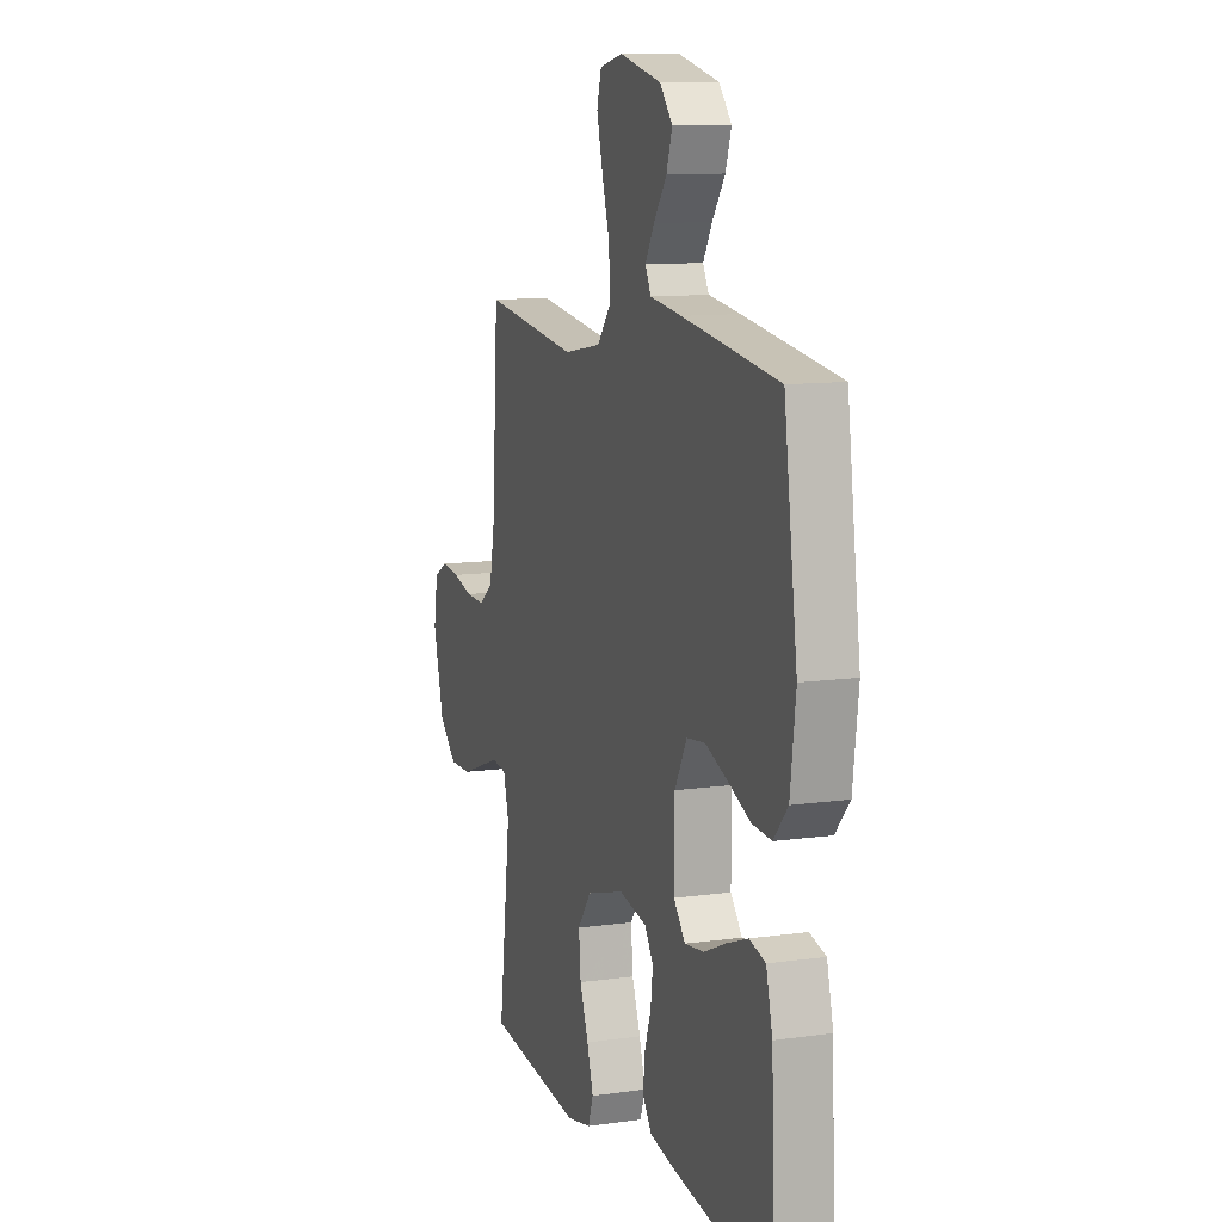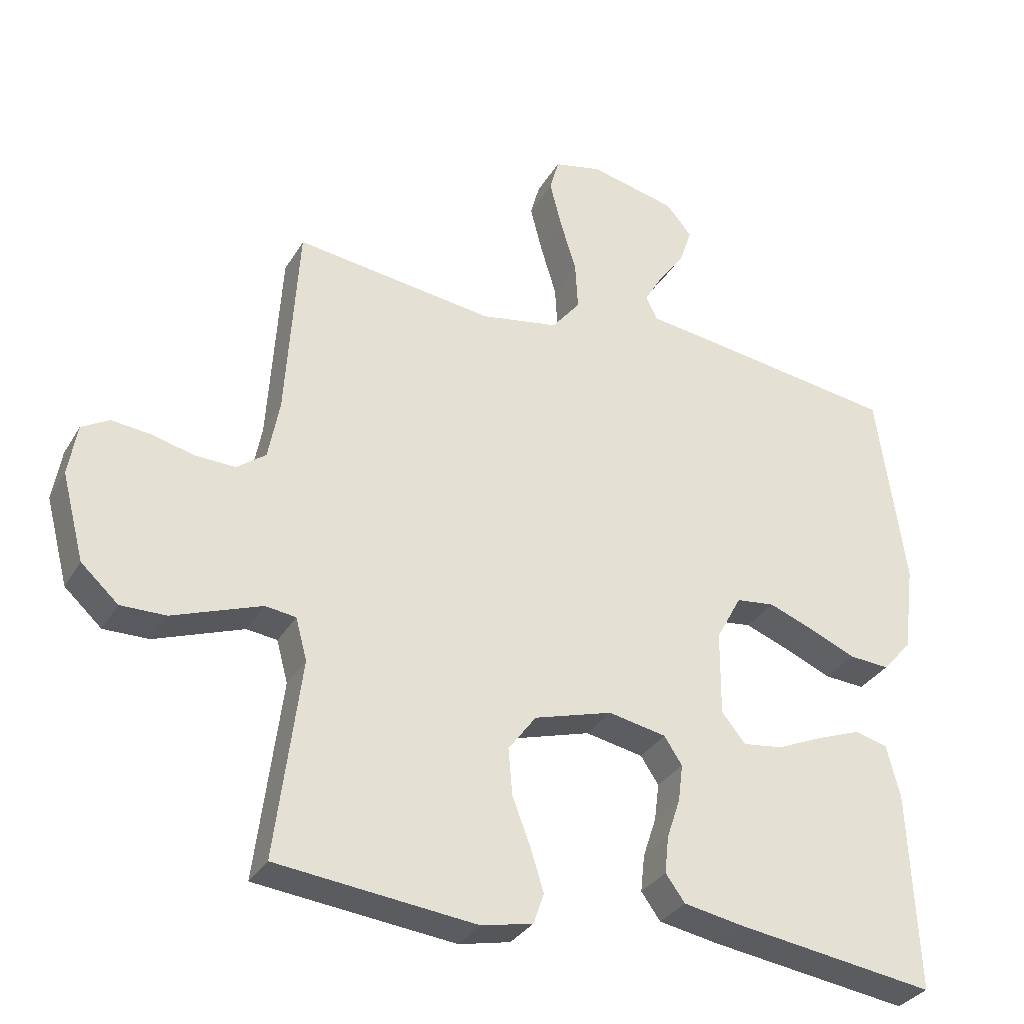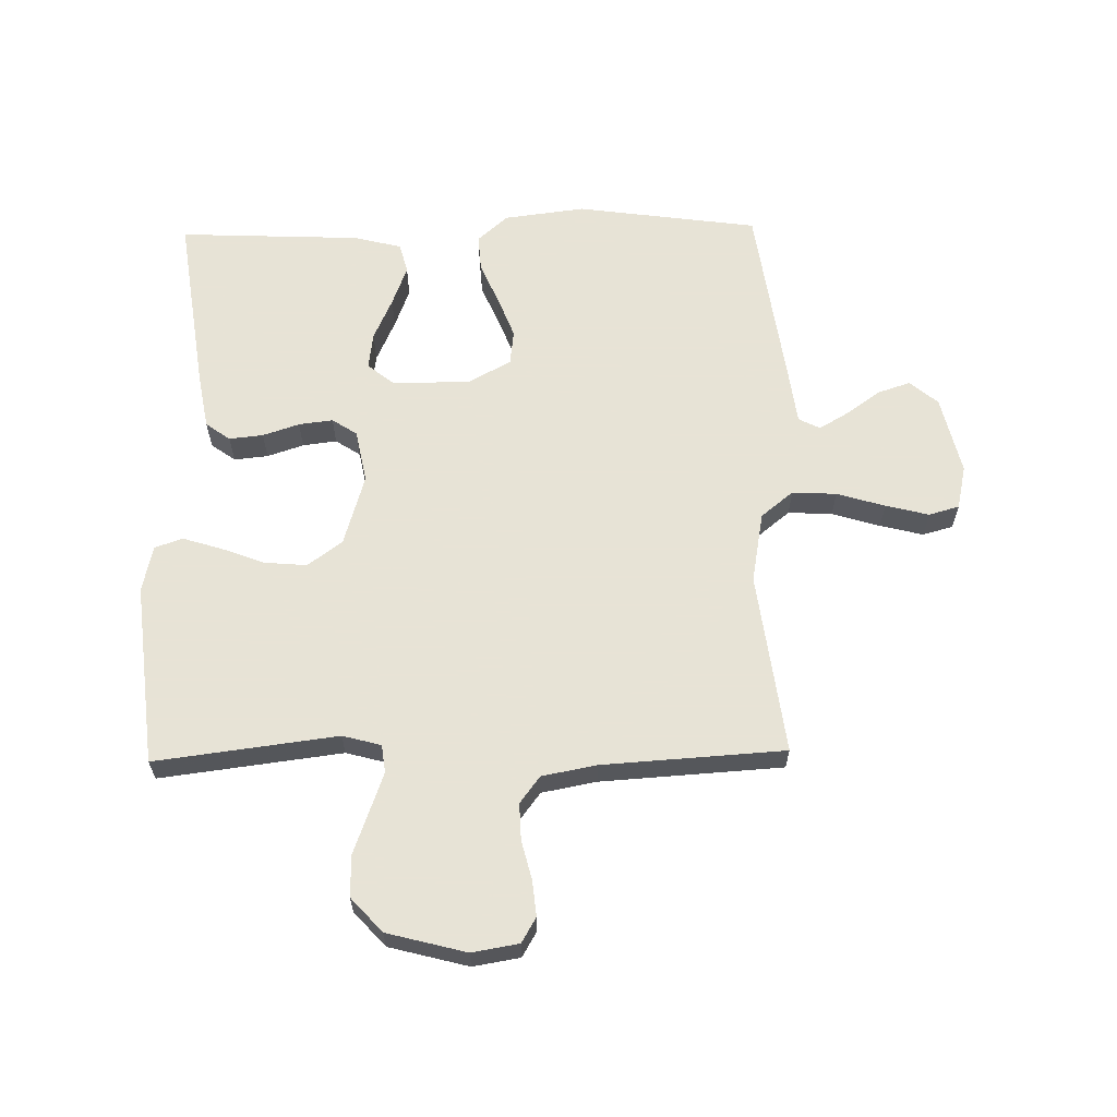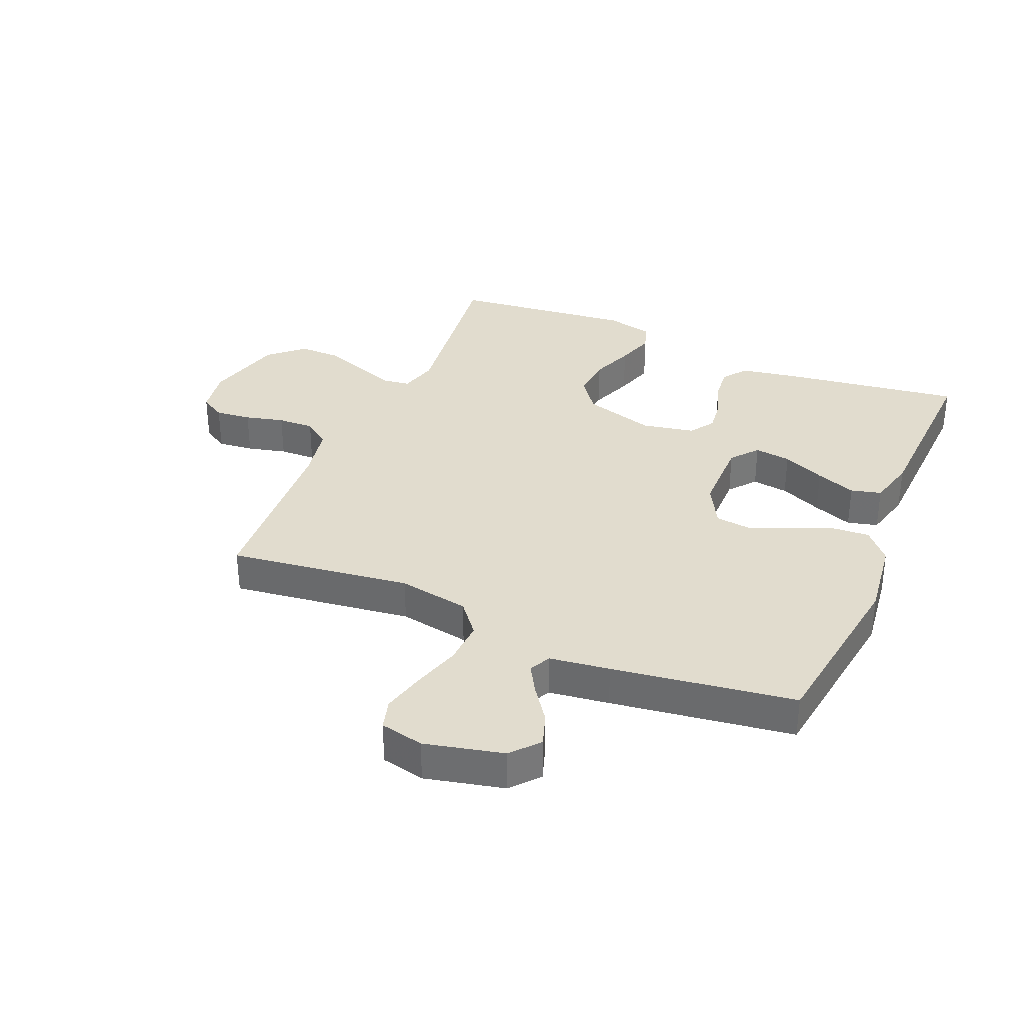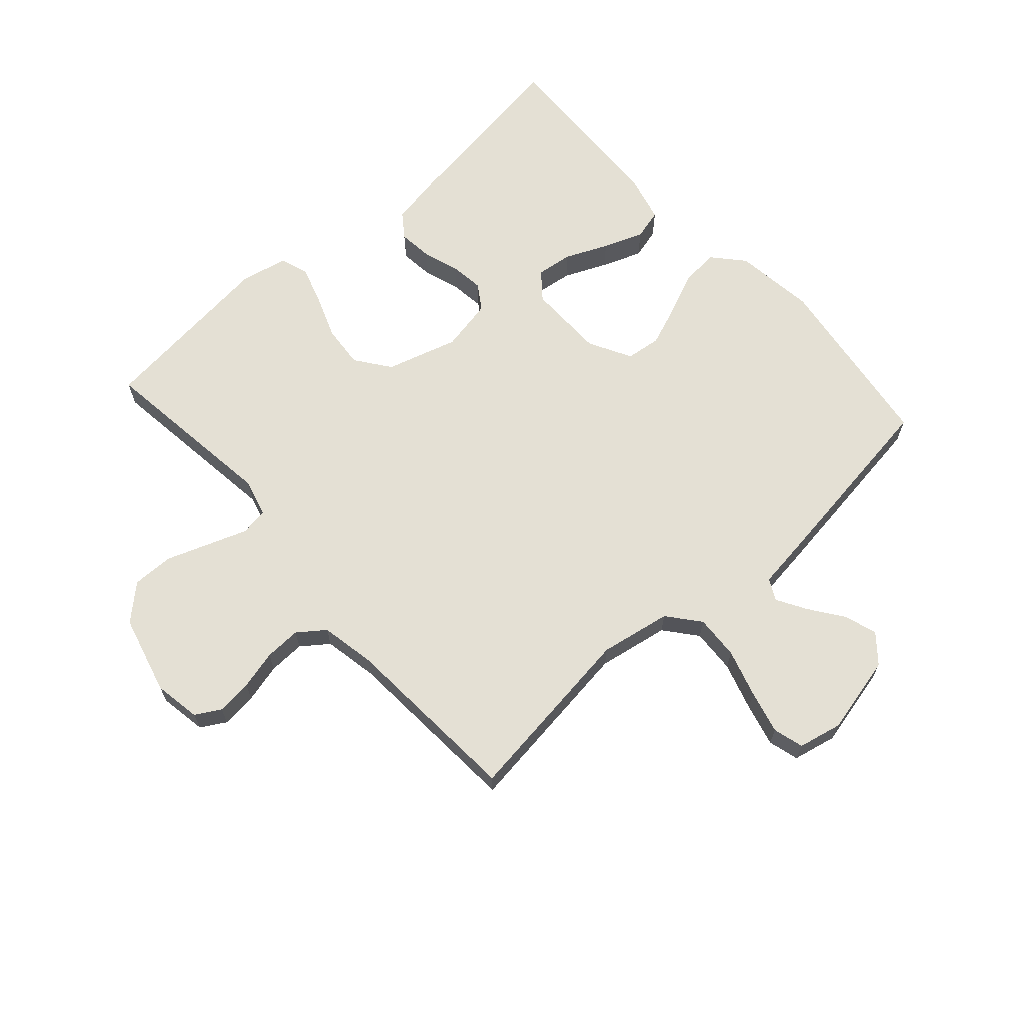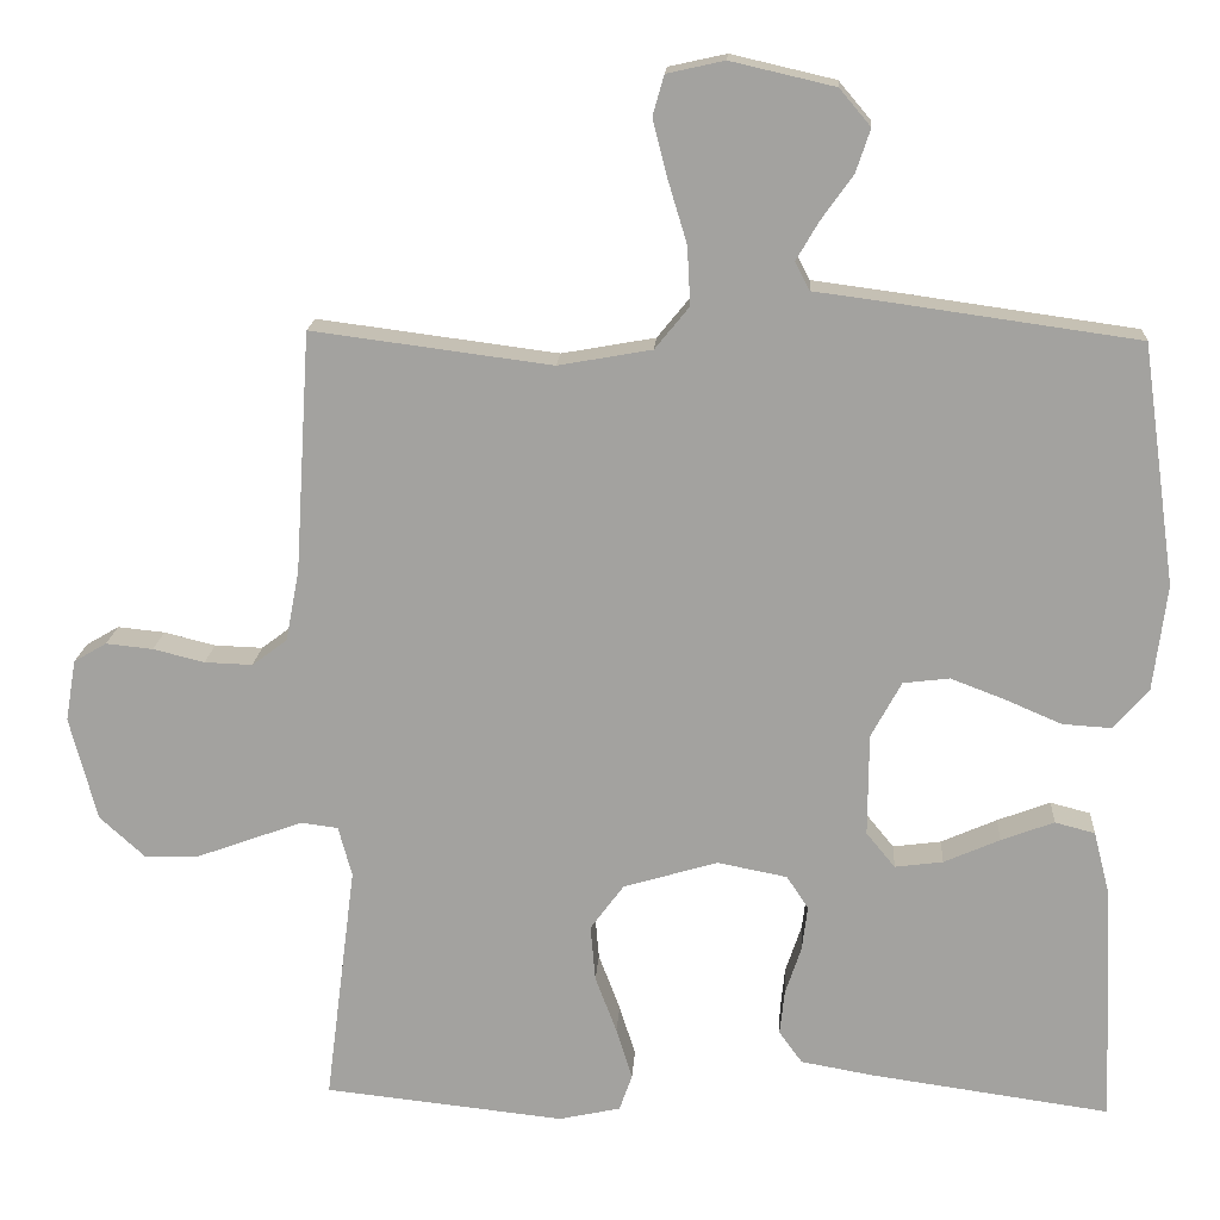
<metadata>
{"format":"obj","ext":"obj","renderer":"f3d","projection":"perspective","resolution":1024,"background":"white","views":[{"elev":11.1,"azim":70.9,"up":"+Z"},{"elev":-32.3,"azim":-26.0,"up":"+Z"},{"elev":62.6,"azim":-91.1,"up":"+Y"},{"elev":34.1,"azim":23.0,"up":"+Y"},{"elev":66.1,"azim":-41.9,"up":"+Y"},{"elev":16.9,"azim":3.6,"up":"+Z"}]}
</metadata>
<code>
v -0.5 0.07 -0.5
v -0.462 0.07 -0.2
v -0.479 0.07 -0.137
v -0.525 0.07 -0.131
v -0.588 0.07 -0.154
v -0.659 0.07 -0.18
v -0.727 0.07 -0.181
v -0.783 0.07 -0.13
v -0.817 0.07 0
v -0.804 0.07 0.077
v -0.763 0.07 0.101
v -0.704 0.07 0.095
v -0.64 0.07 0.079
v -0.58 0.07 0.077
v -0.536 0.07 0.11
v -0.519 0.07 0.2
v -0.5 0.07 0.5
v -0.2 0.07 0.461
v -0.083 0.07 0.482
v -0.04 0.07 0.535
v -0.044 0.07 0.608
v -0.068 0.07 0.687
v -0.086 0.07 0.758
v -0.072 0.07 0.808
v 0 0.07 0.824
v 0.13 0.07 0.794
v 0.169 0.07 0.748
v 0.151 0.07 0.694
v 0.111 0.07 0.638
v 0.083 0.07 0.59
v 0.101 0.07 0.555
v 0.2 0.07 0.542
v 0.5 0.07 0.5
v 0.542 0.07 0.2
v 0.525 0.07 0.067
v 0.481 0.07 0.017
v 0.42 0.07 0.021
v 0.35 0.07 0.051
v 0.282 0.07 0.077
v 0.224 0.07 0.07
v 0.186 0.07 0
v 0.185 0.07 -0.128
v 0.221 0.07 -0.172
v 0.281 0.07 -0.164
v 0.351 0.07 -0.133
v 0.417 0.07 -0.108
v 0.467 0.07 -0.121
v 0.487 0.07 -0.2
v 0.5 0.07 -0.5
v 0.2 0.07 -0.458
v 0.11 0.07 -0.442
v 0.081 0.07 -0.402
v 0.087 0.07 -0.346
v 0.107 0.07 -0.286
v 0.114 0.07 -0.23
v 0.087 0.07 -0.189
v 0 0.07 -0.172
v -0.118 0.07 -0.207
v -0.16 0.07 -0.264
v -0.154 0.07 -0.334
v -0.127 0.07 -0.405
v -0.107 0.07 -0.469
v -0.123 0.07 -0.515
v -0.2 0.07 -0.532
v -0.5 0 -0.5
v -0.462 0 -0.2
v -0.479 0 -0.137
v -0.525 0 -0.131
v -0.588 0 -0.154
v -0.659 0 -0.18
v -0.727 0 -0.181
v -0.783 0 -0.13
v -0.817 0 0
v -0.804 0 0.077
v -0.763 0 0.101
v -0.704 0 0.095
v -0.64 0 0.079
v -0.58 0 0.077
v -0.536 0 0.11
v -0.519 0 0.2
v -0.5 0 0.5
v -0.2 0 0.461
v -0.083 0 0.482
v -0.04 0 0.535
v -0.044 0 0.608
v -0.068 0 0.687
v -0.086 0 0.758
v -0.072 0 0.808
v 0 0 0.824
v 0.13 0 0.794
v 0.169 0 0.748
v 0.151 0 0.694
v 0.111 0 0.638
v 0.083 0 0.59
v 0.101 0 0.555
v 0.2 0 0.542
v 0.5 0 0.5
v 0.542 0 0.2
v 0.525 0 0.067
v 0.481 0 0.017
v 0.42 0 0.021
v 0.35 0 0.051
v 0.282 0 0.077
v 0.224 0 0.07
v 0.186 0 0
v 0.185 0 -0.128
v 0.221 0 -0.172
v 0.281 0 -0.164
v 0.351 0 -0.133
v 0.417 0 -0.108
v 0.467 0 -0.121
v 0.487 0 -0.2
v 0.5 0 -0.5
v 0.2 0 -0.458
v 0.11 0 -0.442
v 0.081 0 -0.402
v 0.087 0 -0.346
v 0.107 0 -0.286
v 0.114 0 -0.23
v 0.087 0 -0.189
v 0 0 -0.172
v -0.118 0 -0.207
v -0.16 0 -0.264
v -0.154 0 -0.334
v -0.127 0 -0.405
v -0.107 0 -0.469
v -0.123 0 -0.515
v -0.2 0 -0.532
f 63 64 1 2
f 60 61 62 63
f 60 63 2 3
f 59 60 3
f 58 59 3
f 57 58 3
f 51 52 53 54
f 51 54 55
f 50 51 55
f 49 50 55
f 48 49 55 56
f 44 45 46 47
f 44 47 48
f 43 44 48
f 35 36 37 38
f 35 38 39
f 34 35 39
f 31 32 33 34
f 31 34 39 40
f 26 27 28 29
f 26 29 30
f 25 26 30
f 24 25 30
f 21 22 23 24
f 21 24 30 31
f 16 17 18
f 15 16 18 19
f 10 11 12 13
f 10 13 14
f 9 10 14
f 8 9 14
f 5 6 7 8
f 4 5 8 14
f 57 3 4 14
f 43 48 56 57
f 42 43 57 14
f 41 42 14 15
f 40 41 15 19
f 20 21 31 40
f 19 20 40
f 66 65 128 127
f 127 126 125 124
f 67 66 127 124
f 67 124 123
f 67 123 122
f 67 122 121
f 118 117 116 115
f 119 118 115
f 119 115 114
f 119 114 113
f 120 119 113 112
f 111 110 109 108
f 112 111 108
f 112 108 107
f 102 101 100 99
f 103 102 99
f 103 99 98
f 98 97 96 95
f 104 103 98 95
f 93 92 91 90
f 94 93 90
f 94 90 89
f 94 89 88
f 88 87 86 85
f 95 94 88 85
f 82 81 80
f 83 82 80 79
f 77 76 75 74
f 78 77 74
f 78 74 73
f 78 73 72
f 72 71 70 69
f 78 72 69 68
f 78 68 67 121
f 121 120 112 107
f 78 121 107 106
f 79 78 106 105
f 83 79 105 104
f 104 95 85 84
f 104 84 83
f 1 65 66 2
f 2 66 67 3
f 3 67 68 4
f 4 68 69 5
f 5 69 70 6
f 6 70 71 7
f 7 71 72 8
f 8 72 73 9
f 9 73 74 10
f 10 74 75 11
f 11 75 76 12
f 12 76 77 13
f 13 77 78 14
f 14 78 79 15
f 15 79 80 16
f 16 80 81 17
f 17 81 82 18
f 18 82 83 19
f 19 83 84 20
f 20 84 85 21
f 21 85 86 22
f 22 86 87 23
f 23 87 88 24
f 24 88 89 25
f 25 89 90 26
f 26 90 91 27
f 27 91 92 28
f 28 92 93 29
f 29 93 94 30
f 30 94 95 31
f 31 95 96 32
f 32 96 97 33
f 33 97 98 34
f 34 98 99 35
f 35 99 100 36
f 36 100 101 37
f 37 101 102 38
f 38 102 103 39
f 39 103 104 40
f 40 104 105 41
f 41 105 106 42
f 42 106 107 43
f 43 107 108 44
f 44 108 109 45
f 45 109 110 46
f 46 110 111 47
f 47 111 112 48
f 48 112 113 49
f 49 113 114 50
f 50 114 115 51
f 51 115 116 52
f 52 116 117 53
f 53 117 118 54
f 54 118 119 55
f 55 119 120 56
f 56 120 121 57
f 57 121 122 58
f 58 122 123 59
f 59 123 124 60
f 60 124 125 61
f 61 125 126 62
f 62 126 127 63
f 63 127 128 64
f 64 128 65 1

</code>
